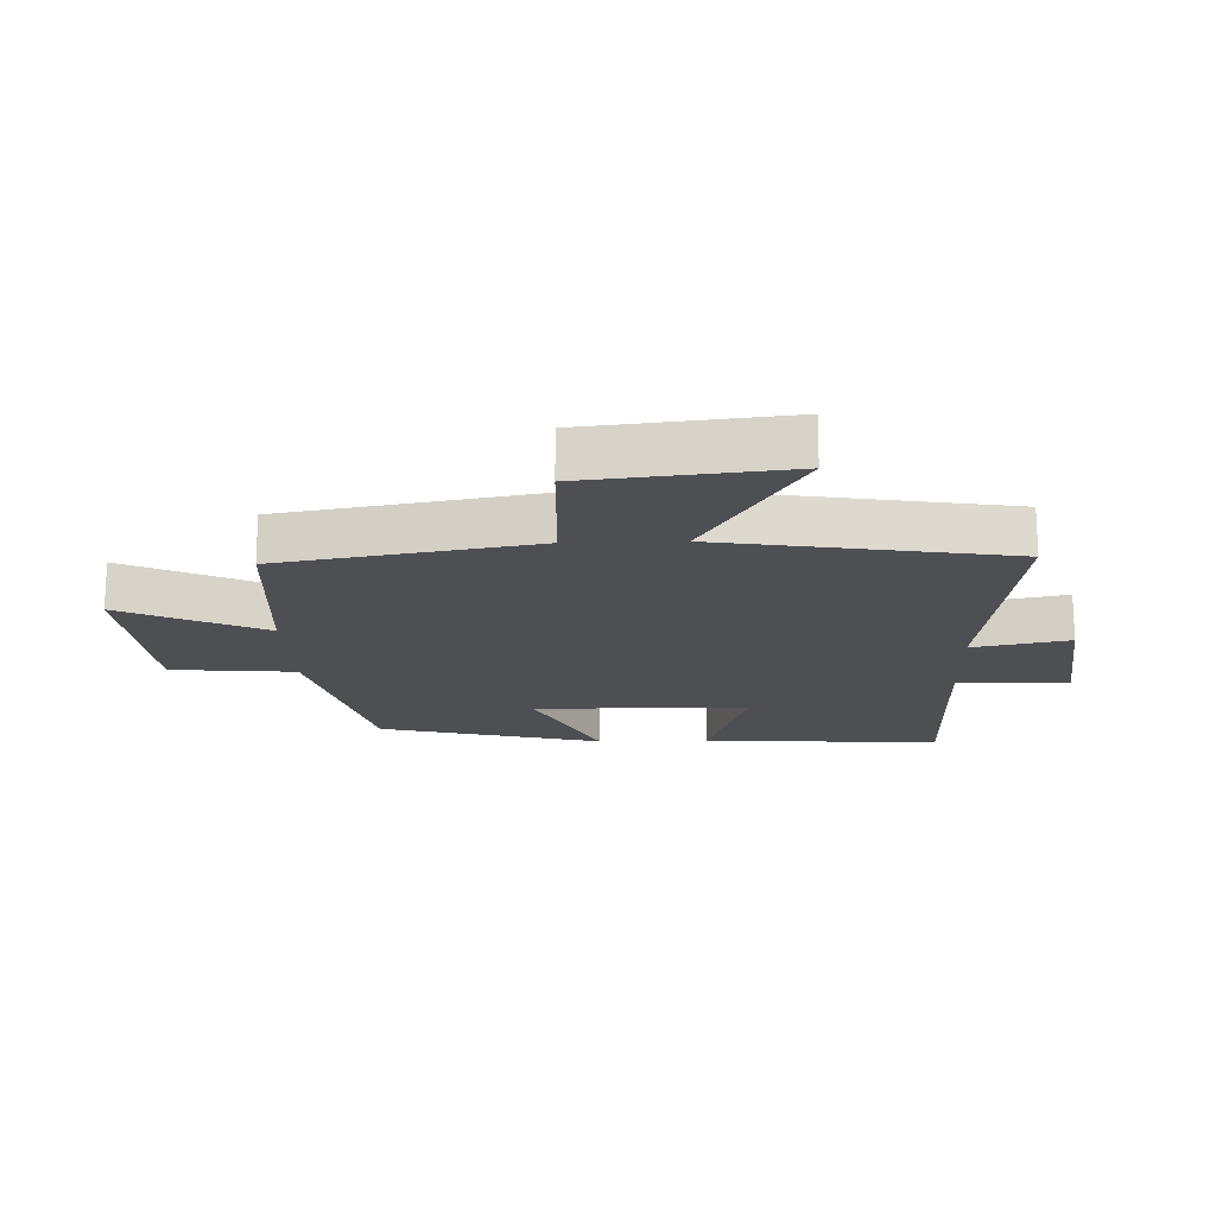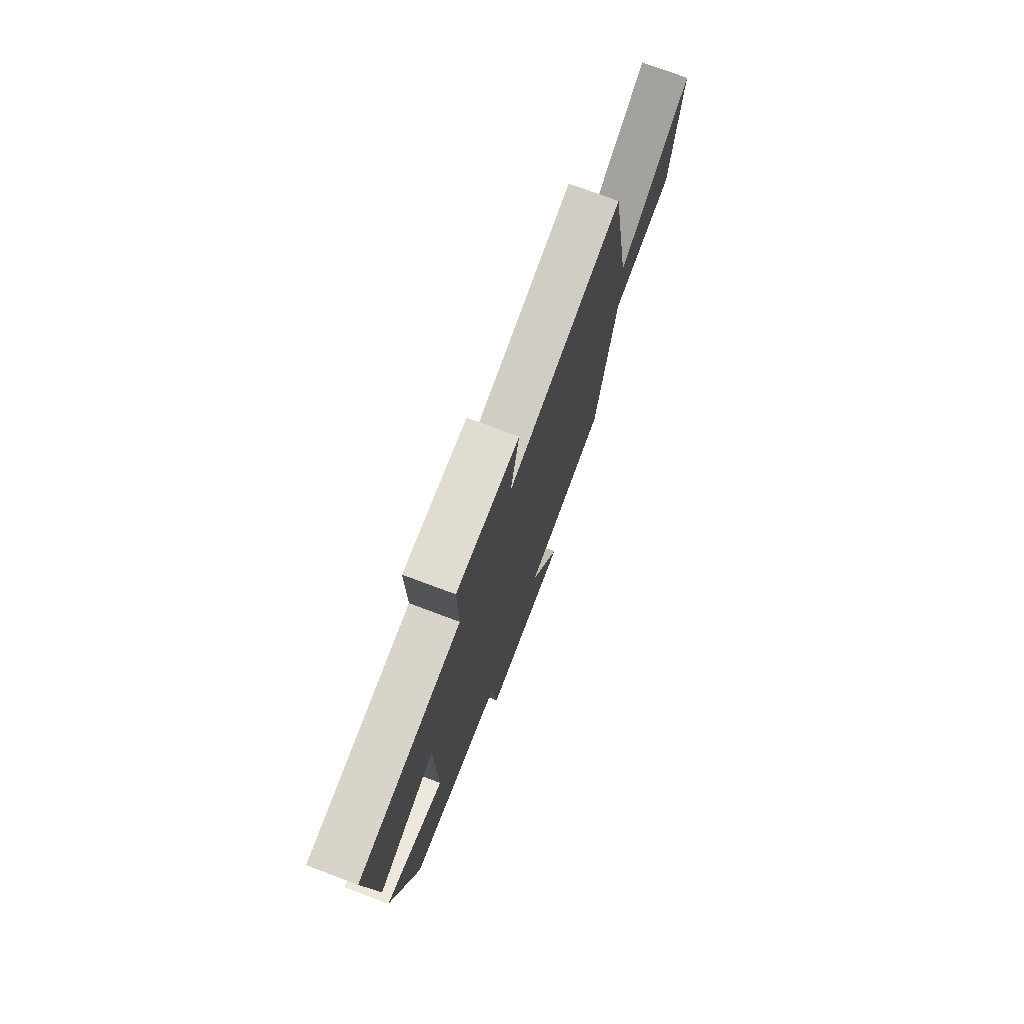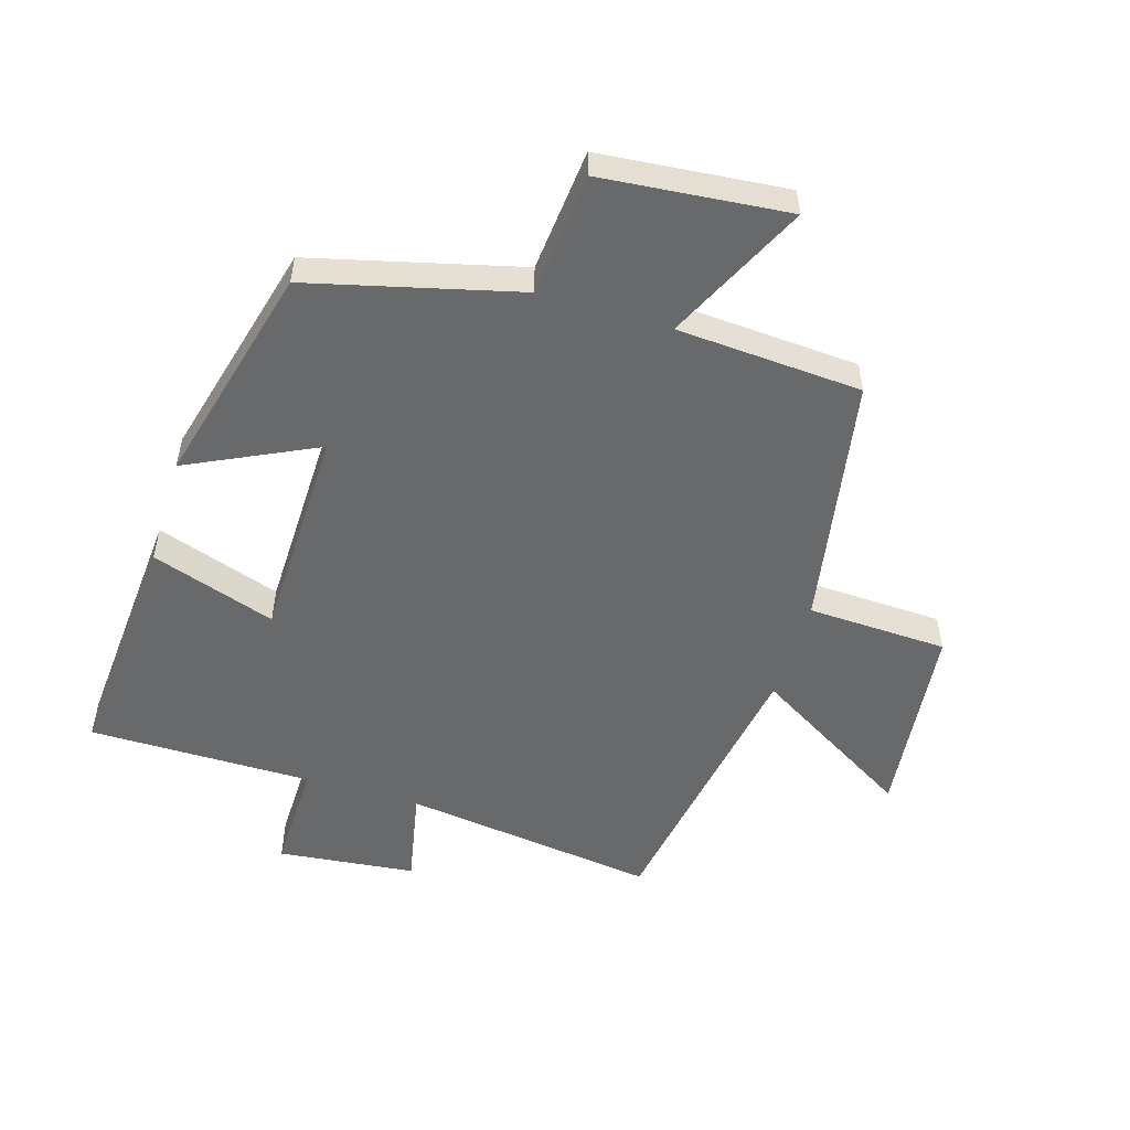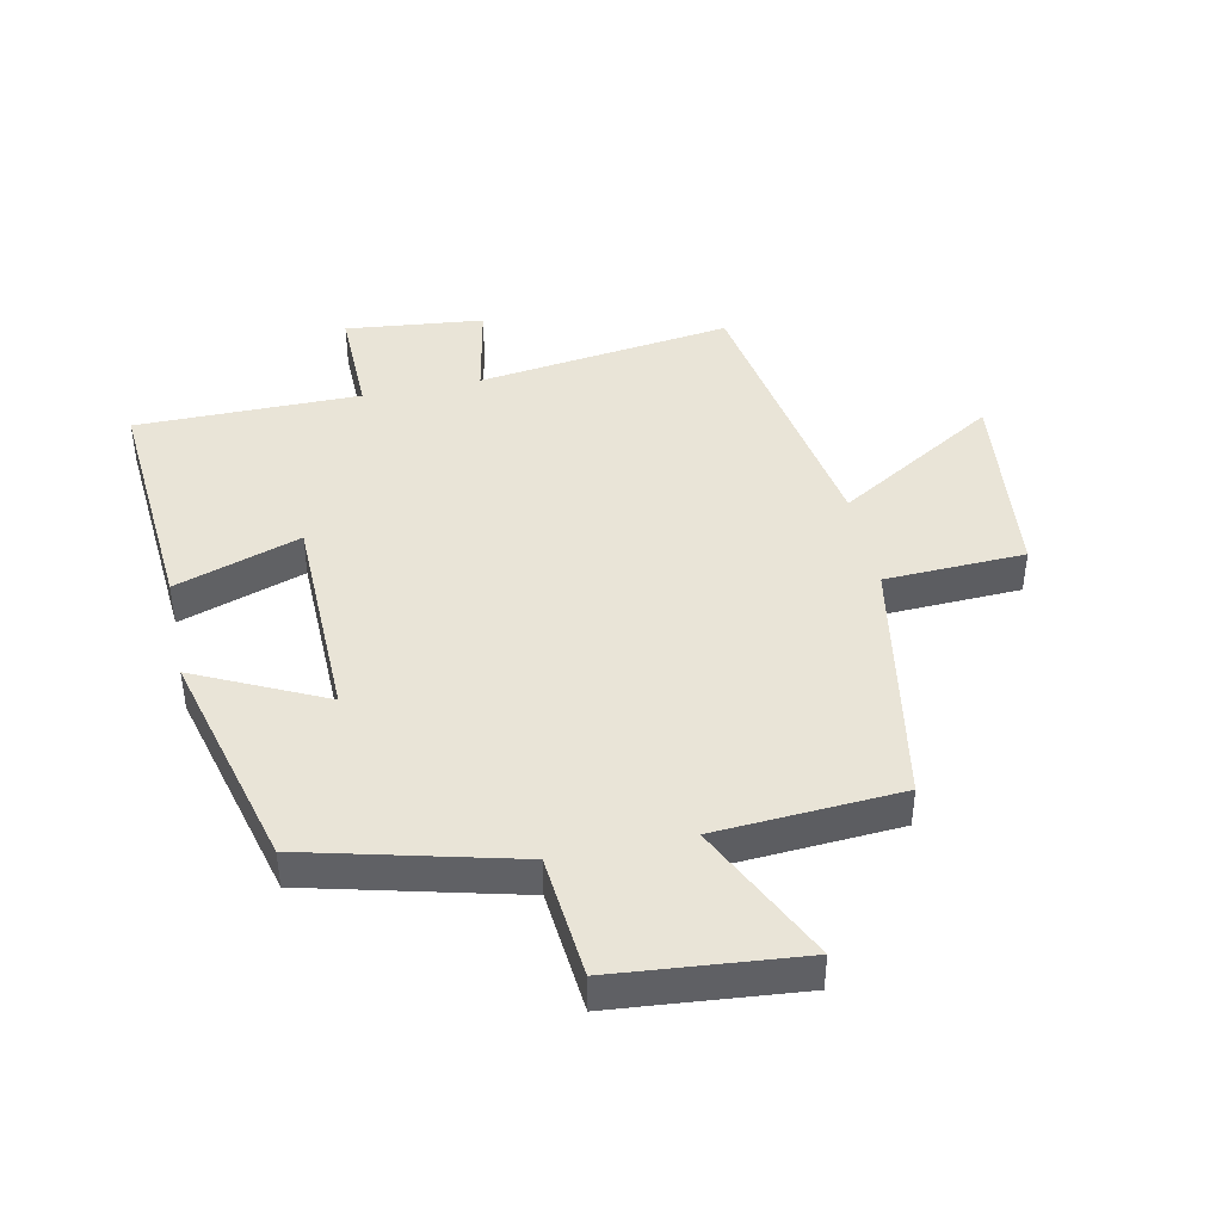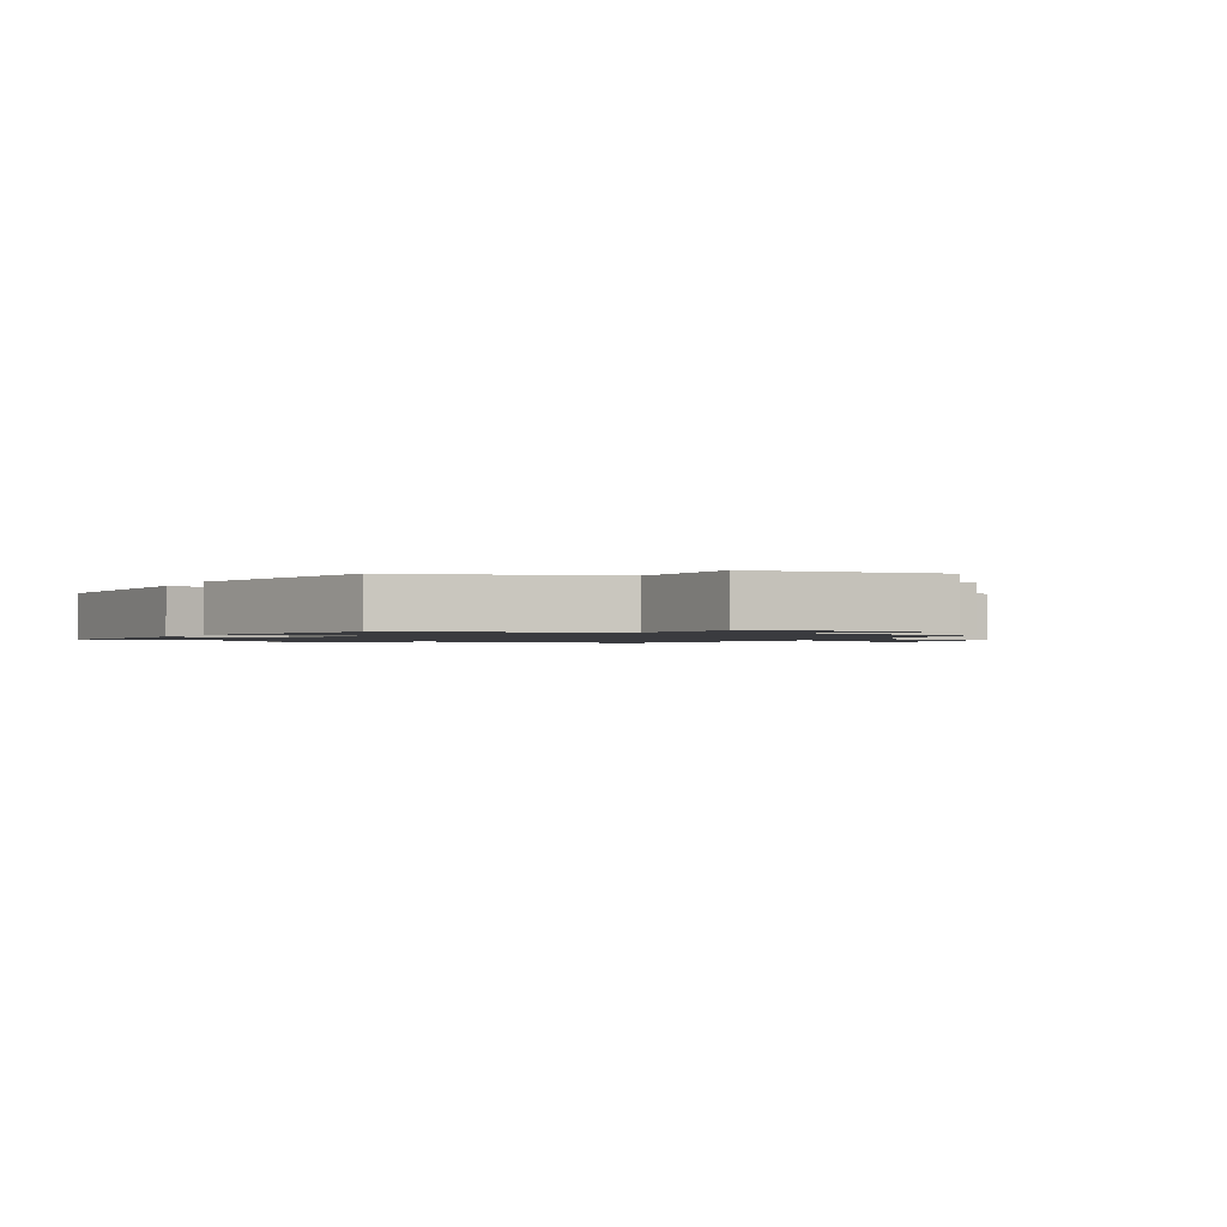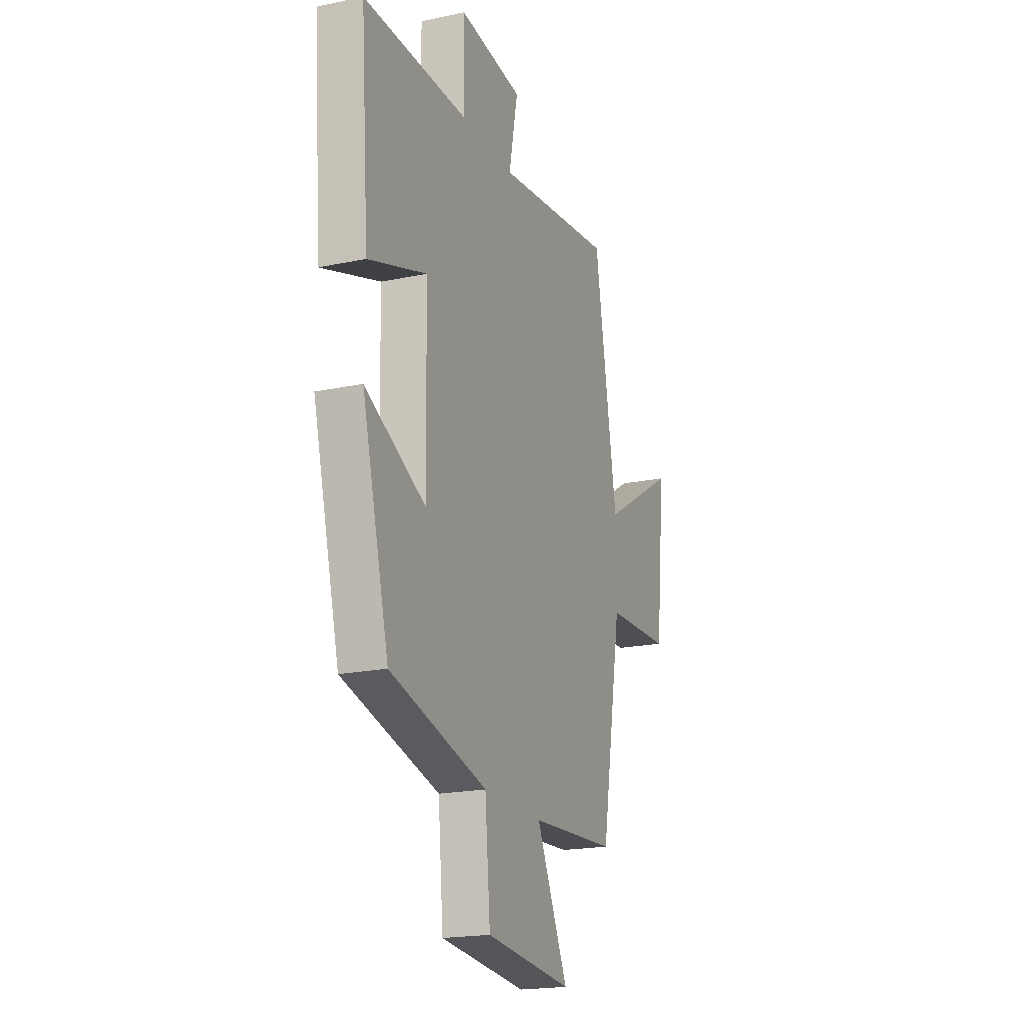
<metadata>
{"format":"obj","ext":"obj","renderer":"f3d","projection":"perspective","resolution":1024,"background":"white","views":[{"elev":-17.9,"azim":-88.0,"up":"+Y"},{"elev":75.7,"azim":110.5,"up":"+Z"},{"elev":-52.6,"azim":163.1,"up":"+Y"},{"elev":43.0,"azim":168.1,"up":"+Y"},{"elev":-1.3,"azim":154.4,"up":"+Y"},{"elev":-19.8,"azim":111.4,"up":"+Z"}]}
</metadata>
<code>
v 0.408 0.07 -0.416
v 0.075 0.07 -0.5
v 0.057 0.07 -0.698
v -0.241 0.07 -0.726
v -0.133 0.07 -0.5
v -0.429 0.07 -0.481
v -0.5 0.07 -0.076
v -0.724 0.07 -0.067
v -0.758 0.07 0.251
v -0.5 0.07 0.096
v -0.423 0.07 0.554
v -0.016 0.07 0.5
v -0.047 0.07 0.654
v 0.173 0.07 0.678
v 0.17 0.07 0.5
v 0.528 0.07 0.5
v 0.5 0.07 0.119
v 0.3 0.07 0.186
v 0.294 0.07 -0.158
v 0.5 0.07 -0.059
v 0.408 0 -0.416
v 0.075 0 -0.5
v 0.057 0 -0.698
v -0.241 0 -0.726
v -0.133 0 -0.5
v -0.429 0 -0.481
v -0.5 0 -0.076
v -0.724 0 -0.067
v -0.758 0 0.251
v -0.5 0 0.096
v -0.423 0 0.554
v -0.016 0 0.5
v -0.047 0 0.654
v 0.173 0 0.678
v 0.17 0 0.5
v 0.528 0 0.5
v 0.5 0 0.119
v 0.3 0 0.186
v 0.294 0 -0.158
v 0.5 0 -0.059
f 19 20 1 2
f 18 19 2
f 15 16 17 18
f 15 18 2
f 12 13 14 15
f 12 15 2
f 12 2 3
f 11 12 3
f 10 11 3
f 7 8 9 10
f 5 6 7 10
f 5 10 3
f 3 4 5
f 22 21 40 39
f 22 39 38
f 38 37 36 35
f 22 38 35
f 35 34 33 32
f 22 35 32
f 23 22 32
f 23 32 31
f 23 31 30
f 30 29 28 27
f 30 27 26 25
f 23 30 25
f 25 24 23
f 1 21 22 2
f 2 22 23 3
f 3 23 24 4
f 4 24 25 5
f 5 25 26 6
f 6 26 27 7
f 7 27 28 8
f 8 28 29 9
f 9 29 30 10
f 10 30 31 11
f 11 31 32 12
f 12 32 33 13
f 13 33 34 14
f 14 34 35 15
f 15 35 36 16
f 16 36 37 17
f 17 37 38 18
f 18 38 39 19
f 19 39 40 20
f 20 40 21 1

</code>
